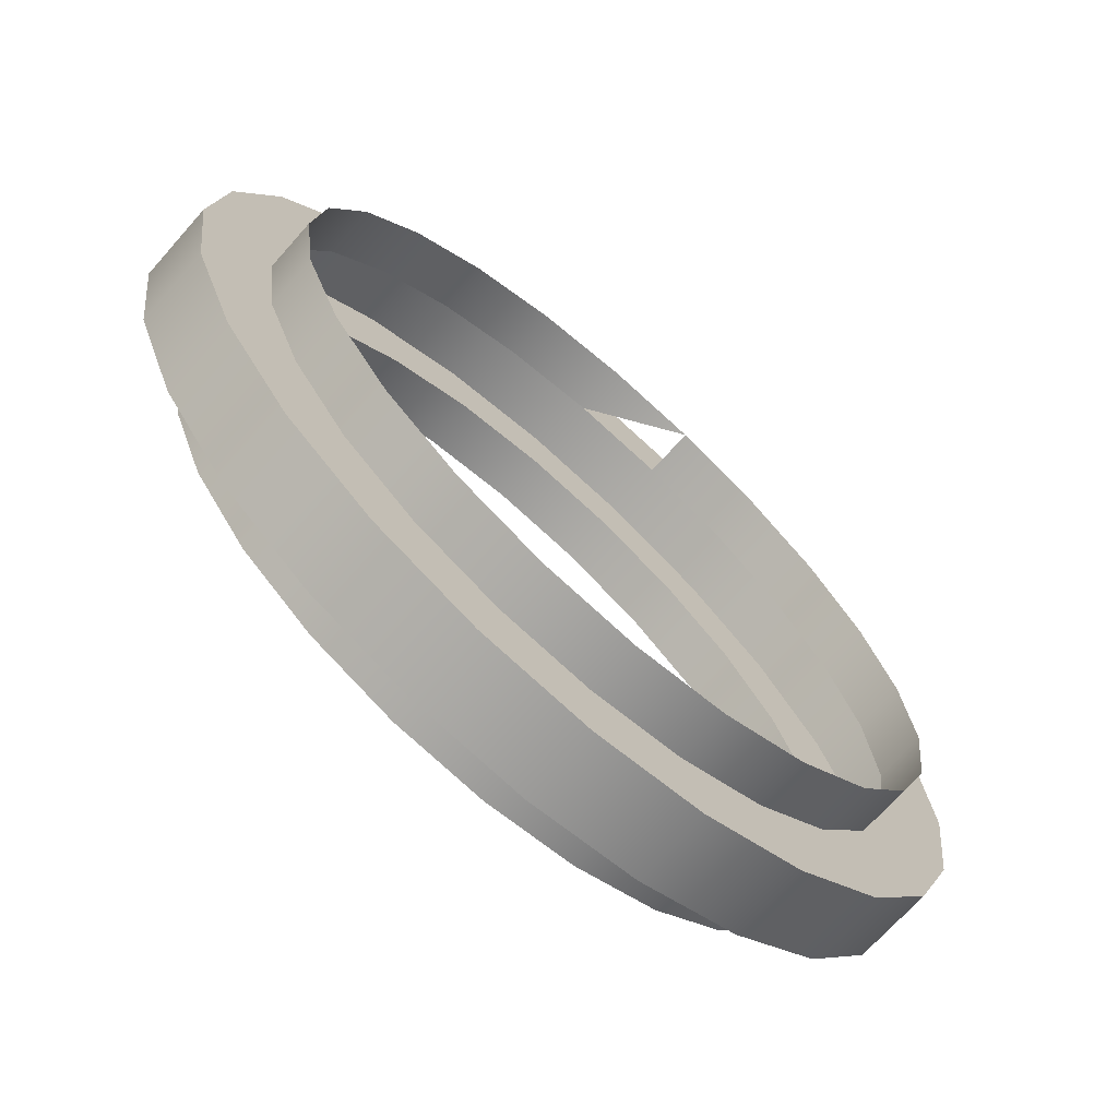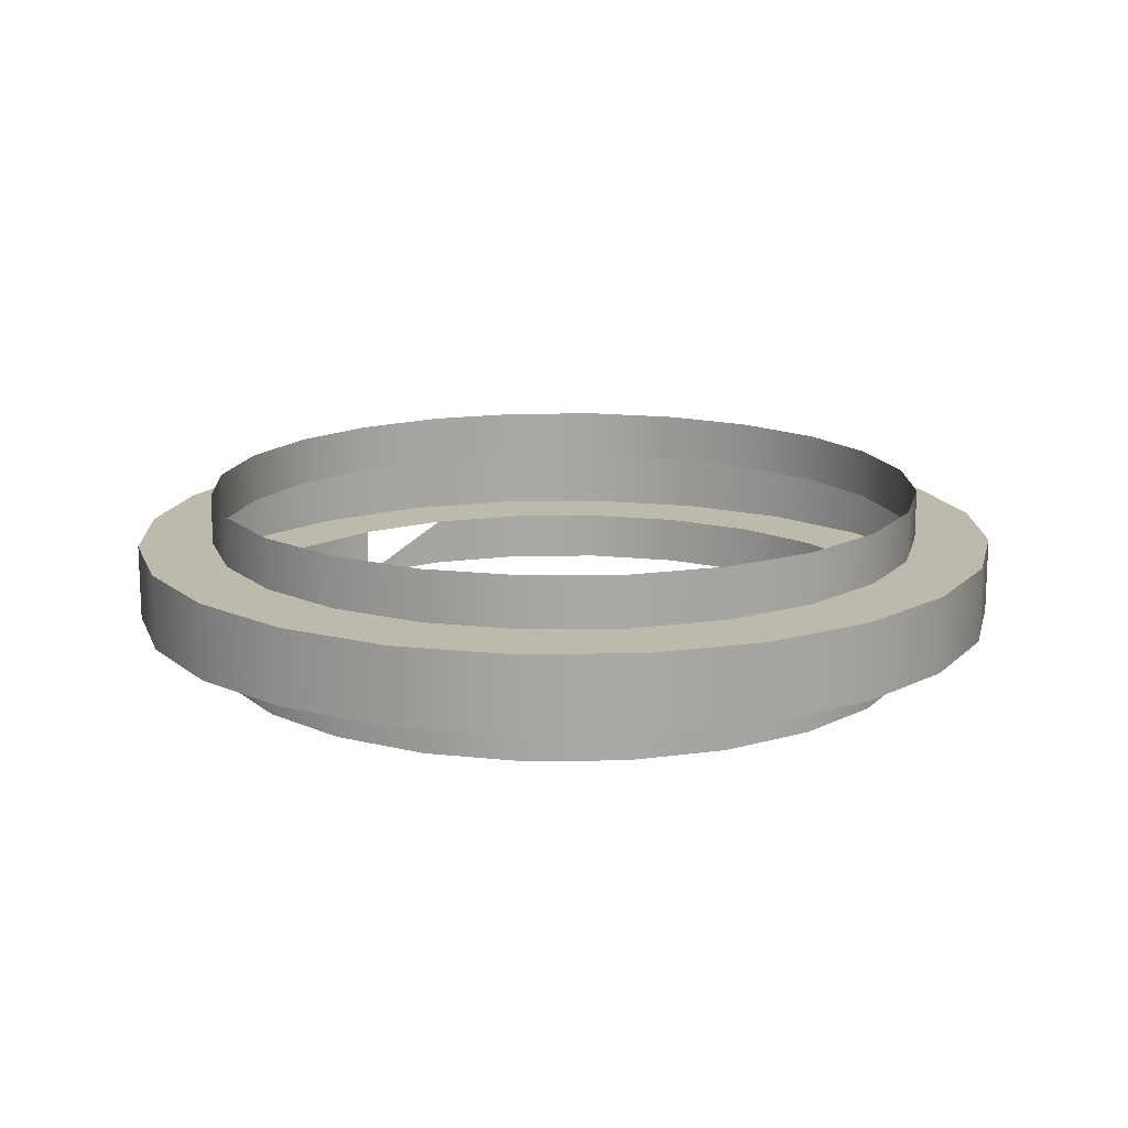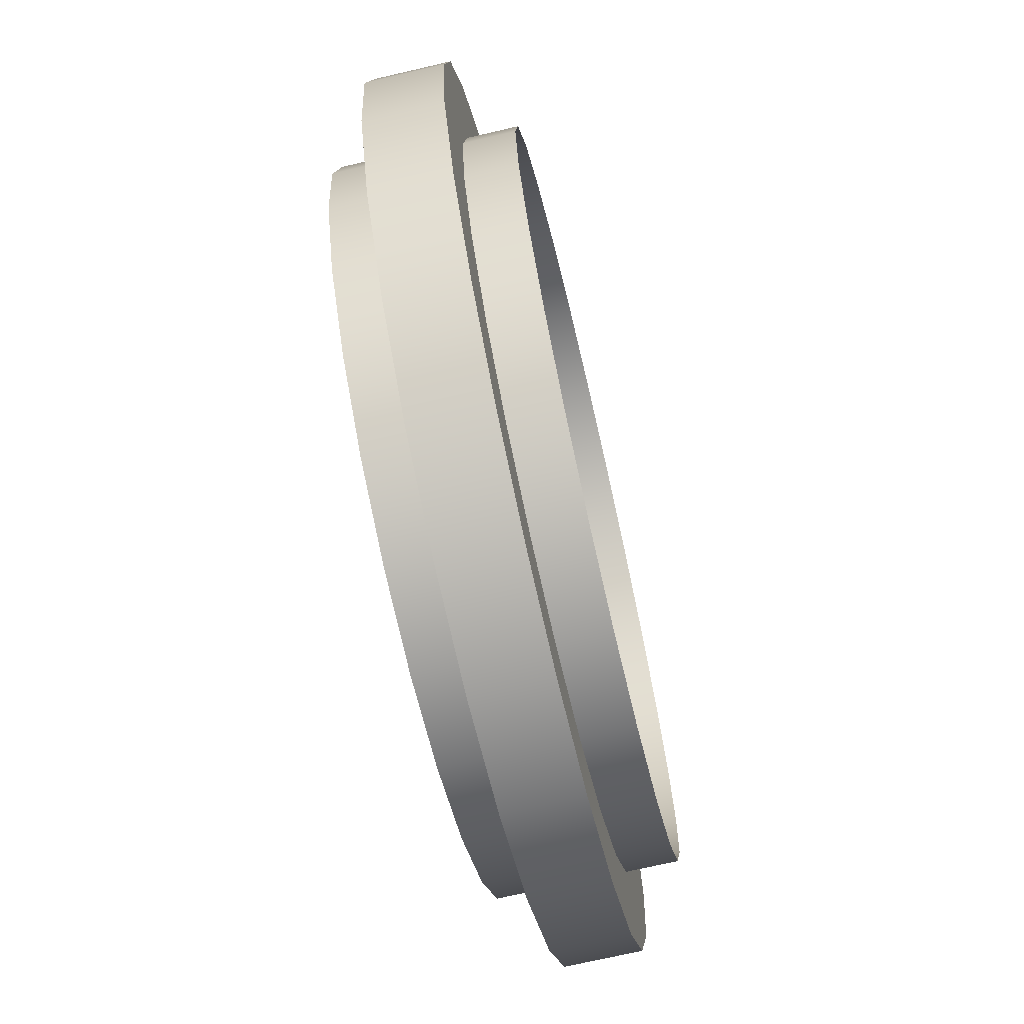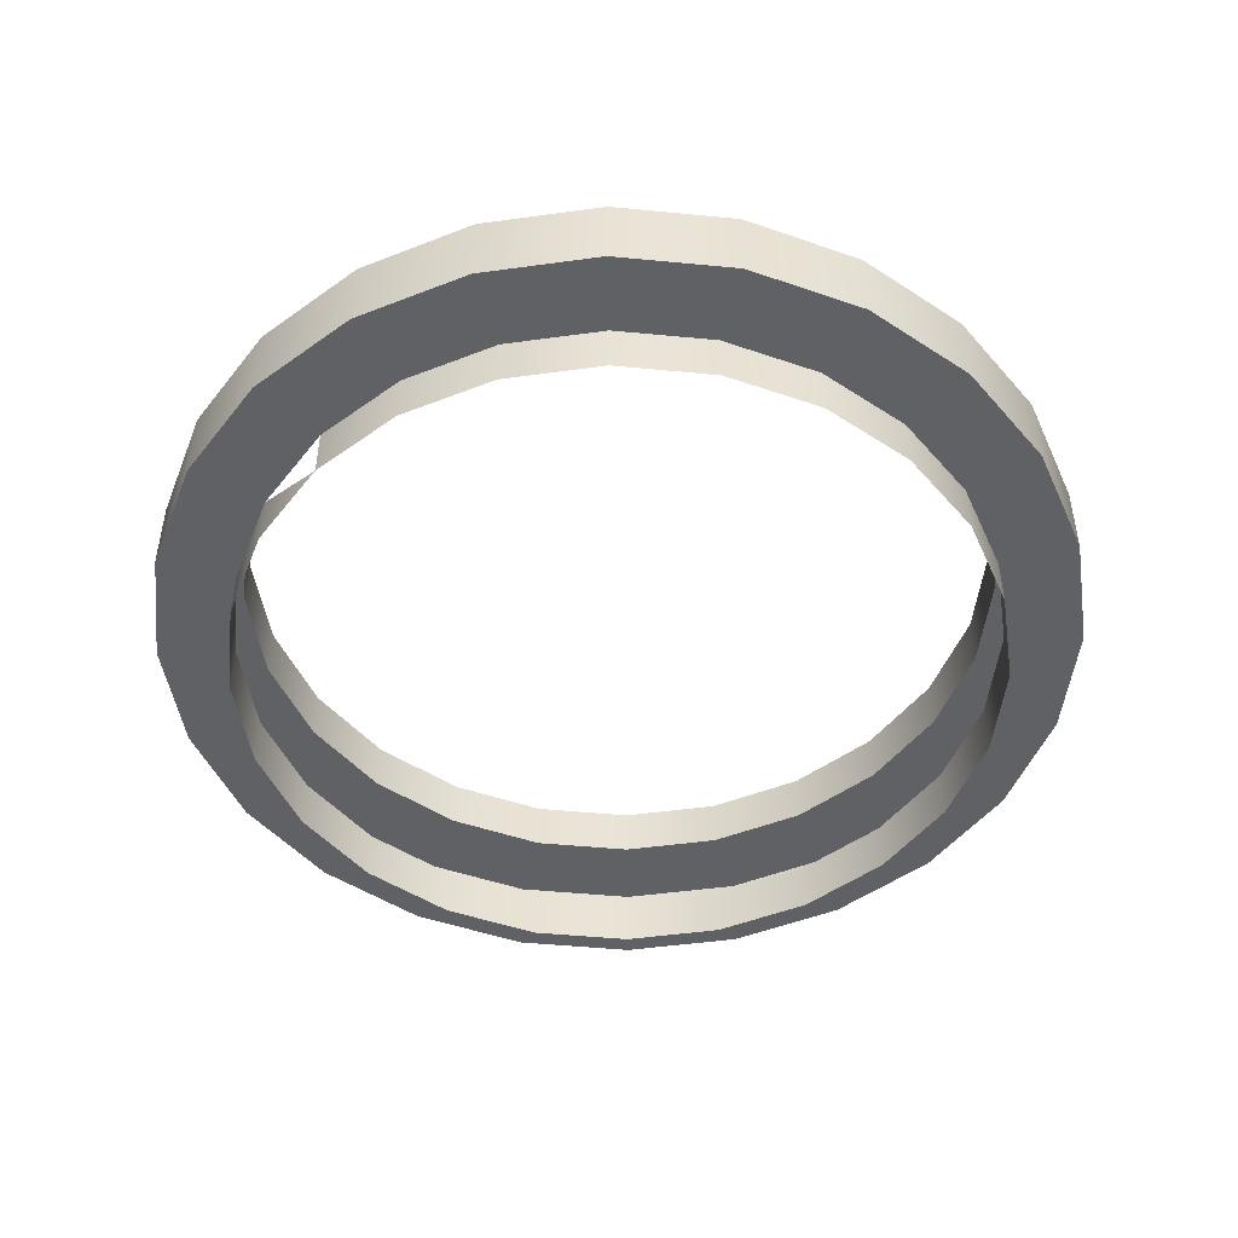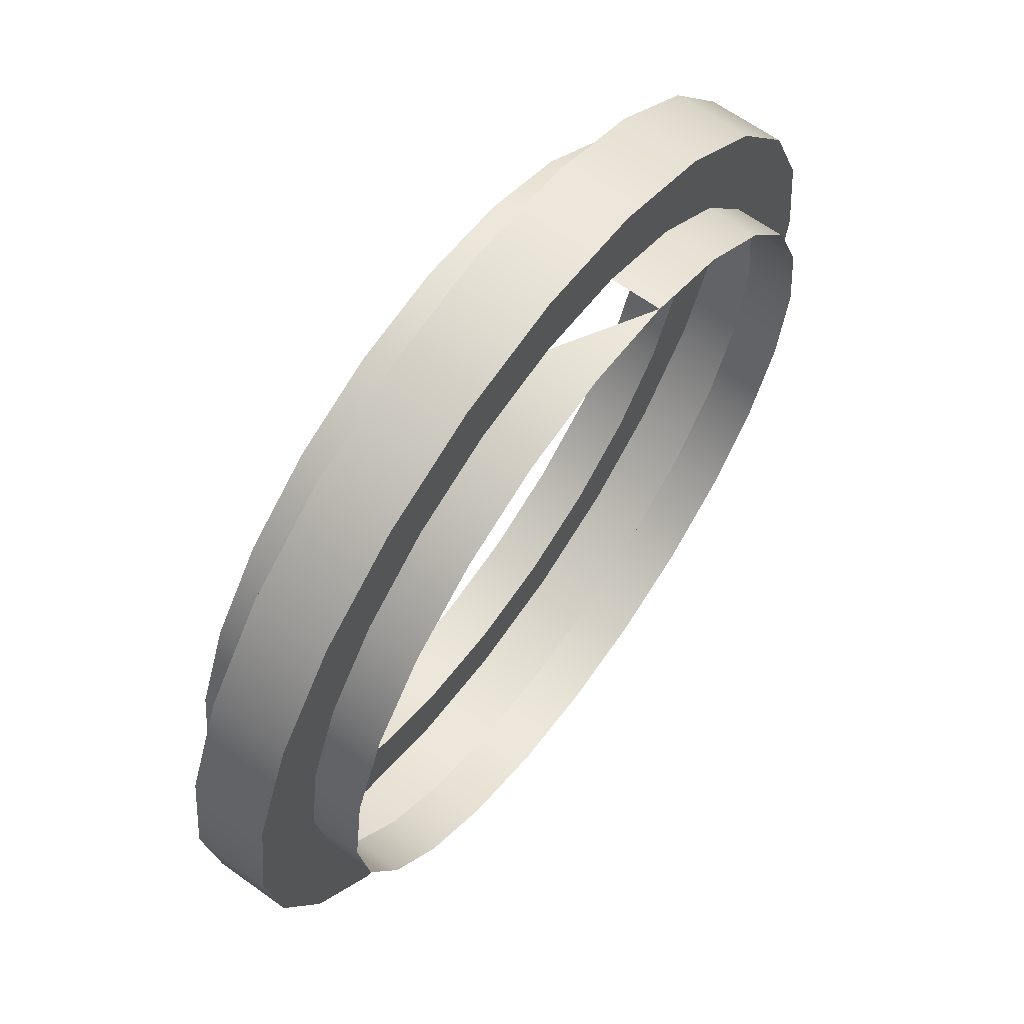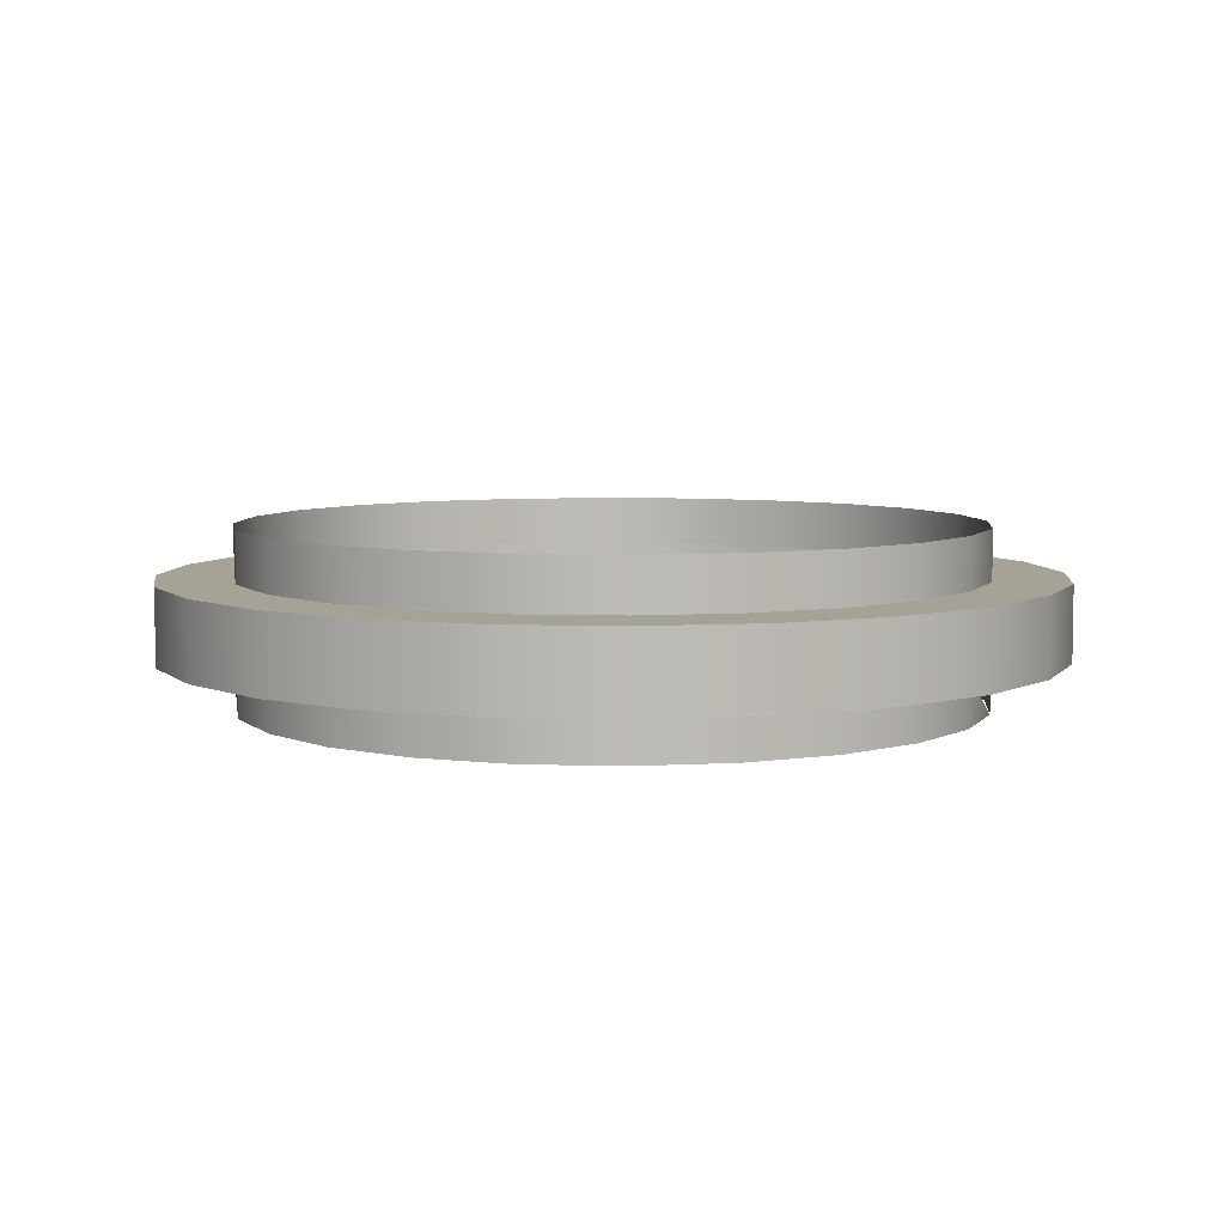
<metadata>
{"format":"obj","ext":"obj","renderer":"f3d","projection":"perspective","resolution":1024,"background":"white","views":[{"elev":-69.5,"azim":-41.5,"up":"+Z"},{"elev":15.2,"azim":155.7,"up":"+Y"},{"elev":-70.9,"azim":103.1,"up":"+Z"},{"elev":-48.1,"azim":61.3,"up":"+Y"},{"elev":64.5,"azim":-54.1,"up":"+Z"},{"elev":6.3,"azim":-62.2,"up":"+Y"}]}
</metadata>
<code>
v -0.07309 0.8088 0.07625
v -0.08894 0.8088 0.05559
v -0.09891 0.8088 0.03154
v -0.05244 0.8088 0.0921
v -0.1023 0.8088 0.005723
v -0.09891 0.8088 -0.02009
v -0.02838 0.8088 0.1021
v -0.07309 0.8226 0.07625
v -0.08894 0.8226 0.05559
v -0.09891 0.8226 0.03154
v -0.08894 0.8088 -0.04415
v -0.07309 0.8088 -0.06481
v -0.05244 0.8226 0.0921
v -0.1023 0.8226 0.005723
v -0.05244 0.8088 -0.08066
v -0.09891 0.8226 -0.02009
v -0.002564 0.8088 0.1055
v -0.02838 0.8226 0.1021
v 0.02325 0.8088 0.1021
v 0.04731 0.8088 0.0921
v 0.06796 0.8088 0.07625
v 0.08382 0.8088 0.05559
v 0.09378 0.8088 0.03154
v 0.09718 0.8088 0.005723
v -0.08769 0.8226 0.09084
v -0.06275 0.8226 0.11
v -0.1068 0.8226 0.06591
v 0.04731 0.8088 -0.08066
v 0.06796 0.8088 -0.06481
v 0.08382 0.8088 -0.04415
v 0.09378 0.8088 -0.02009
v -0.08894 0.8226 -0.04415
v -0.02838 0.8088 -0.09062
v -0.05244 0.8226 -0.08066
v -0.03372 0.8226 0.122
v -0.1068 0.8226 -0.05447
v 0.02325 0.8088 -0.09062
v -0.07309 0.8226 -0.06481
v -0.02838 0.8226 -0.09062
v -0.002564 0.8088 -0.09402
v -0.002564 0.8226 0.1055
v -0.002564 0.8226 0.1261
v 0.02325 0.8226 0.1021
v 0.04731 0.8226 0.0921
v 0.08382 0.8226 0.05559
v 0.09378 0.8226 0.03154
v 0.09718 0.8226 0.005723
v 0.09378 0.8226 -0.02009
v -0.08769 0.8432 0.09084
v -0.06275 0.8432 0.11
v -0.1188 0.8226 -0.02543
v 0.04731 0.8226 -0.08066
v 0.06796 0.8226 -0.06481
v 0.08382 0.8226 -0.04415
v -0.08769 0.8226 -0.0794
v -0.002564 0.8226 -0.09402
v -0.06275 0.8226 -0.09853
v -0.03372 0.8226 -0.1106
v -0.03372 0.8432 0.122
v 0.06796 0.8226 0.07625
v -0.1068 0.8432 0.06591
v -0.1188 0.8432 -0.02543
v -0.1188 0.8226 0.03688
v 0.02325 0.8226 -0.09062
v -0.1068 0.8432 -0.05447
v -0.002564 0.8432 0.1261
v 0.02859 0.8226 0.122
v 0.05763 0.8226 0.11
v 0.08256 0.8226 0.09084
v 0.1017 0.8226 0.06591
v 0.1017 0.8226 -0.05447
v 0.08256 0.8226 -0.0794
v -0.07309 0.8432 0.07625
v -0.08894 0.8432 0.05559
v -0.05244 0.8432 0.0921
v -0.1229 0.8432 0.005723
v -0.1229 0.8226 0.005723
v 0.02859 0.8226 -0.1106
v 0.05763 0.8226 -0.09853
v -0.06275 0.8432 -0.09853
v -0.002564 0.8226 -0.1147
v -0.03372 0.8432 -0.1106
v -0.08769 0.8432 -0.0794
v -0.002564 0.8432 0.1055
v -0.1188 0.8432 0.03688
v -0.09891 0.8432 0.03154
v -0.02838 0.8432 0.1021
v -0.002564 0.8432 -0.1147
v -0.08894 0.8432 -0.04415
v 0.02325 0.8432 0.1021
v 0.02859 0.8432 0.122
v 0.05763 0.8432 0.11
v 0.1017 0.8432 0.06591
v 0.1137 0.8226 0.03688
v 0.08256 0.8432 -0.0794
v -0.07309 0.857 0.07625
v -0.1023 0.8432 0.005723
v -0.08894 0.857 0.05559
v -0.05244 0.857 0.0921
v 0.05763 0.8432 -0.09853
v 0.02859 0.8432 -0.1106
v -0.07309 0.8432 -0.06481
v -0.05244 0.8432 -0.08066
v -0.002564 0.8432 -0.09402
v -0.09891 0.8432 -0.02009
v -0.002564 0.857 0.1055
v -0.02838 0.857 0.1021
v 0.08256 0.8432 0.09084
v 0.1137 0.8432 0.03688
v 0.1137 0.8226 -0.02543
v 0.1017 0.8432 -0.05447
v -0.09891 0.857 0.03154
v -0.02838 0.8432 -0.09062
v 0.02325 0.8432 -0.09062
v -0.08894 0.857 -0.04415
v -0.09891 0.857 -0.02009
v 0.04731 0.8432 0.0921
v 0.02325 0.857 0.1021
v 0.06796 0.8432 0.07625
v 0.09378 0.8432 0.03154
v 0.1178 0.8226 0.005723
v 0.1178 0.8432 0.005723
v 0.09378 0.8432 -0.02009
v -0.1023 0.857 0.005723
v 0.04731 0.8432 -0.08066
v 0.06796 0.8432 -0.06481
v -0.05244 0.857 -0.08066
v -0.02838 0.857 -0.09062
v 0.02325 0.857 -0.09062
v -0.002564 0.857 -0.09402
v -0.07309 0.857 -0.06481
v 0.08382 0.8432 0.05559
v 0.09718 0.8432 0.005723
v 0.1137 0.8432 -0.02543
v 0.08382 0.8432 -0.04415
v 0.04731 0.857 -0.08066
v 0.04731 0.857 0.0921
v 0.08382 0.857 0.05559
v 0.09718 0.857 0.005723
v 0.09378 0.857 0.03154
v 0.09378 0.857 -0.02009
v 0.08382 0.857 -0.04415
v 0.06796 0.857 -0.06481
v 0.06796 0.857 0.07625
f 2 8 1
f 1 8 2
f 8 4 1
f 1 4 8
f 3 9 2
f 2 9 3
f 5 10 3
f 3 10 5
f 13 7 4
f 4 7 13
f 8 2 9
f 9 2 8
f 4 8 13
f 13 8 4
f 9 3 10
f 10 3 9
f 10 5 14
f 14 5 10
f 6 14 5
f 5 14 6
f 11 16 6
f 6 16 11
f 7 13 18
f 18 13 7
f 25 8 9
f 9 8 25
f 26 13 8
f 8 13 26
f 27 9 10
f 10 9 27
f 27 10 14
f 14 10 27
f 14 6 16
f 16 6 14
f 12 32 11
f 11 32 12
f 34 12 15
f 15 12 34
f 16 11 32
f 32 11 16
f 18 17 7
f 7 17 18
f 35 18 13
f 13 18 35
f 26 8 25
f 25 8 26
f 25 9 27
f 27 9 25
f 35 13 26
f 26 13 35
f 27 14 36
f 36 14 27
f 16 36 14
f 14 36 16
f 32 12 38
f 38 12 32
f 39 15 33
f 33 15 39
f 12 34 38
f 38 34 12
f 15 39 34
f 34 39 15
f 32 36 16
f 16 36 32
f 17 18 41
f 41 18 17
f 42 18 35
f 35 18 42
f 41 19 17
f 17 19 41
f 43 20 19
f 19 20 43
f 44 21 20
f 20 21 44
f 21 45 22
f 22 45 21
f 22 46 23
f 23 46 22
f 23 47 24
f 24 47 23
f 24 48 31
f 31 48 24
f 49 26 25
f 25 26 49
f 27 49 25
f 25 49 27
f 50 35 26
f 26 35 50
f 27 36 51
f 51 36 27
f 52 37 28
f 28 37 52
f 53 28 29
f 29 28 53
f 30 53 29
f 29 53 30
f 31 54 30
f 30 54 31
f 38 55 32
f 32 55 38
f 33 56 39
f 39 56 33
f 34 57 38
f 38 57 34
f 39 58 34
f 34 58 39
f 56 33 40
f 40 33 56
f 32 55 36
f 36 55 32
f 42 41 18
f 18 41 42
f 59 42 35
f 35 42 59
f 20 43 44
f 44 43 20
f 21 44 60
f 60 44 21
f 45 21 60
f 60 21 45
f 46 22 45
f 45 22 46
f 47 23 46
f 46 23 47
f 48 24 47
f 47 24 48
f 54 31 48
f 48 31 54
f 26 49 50
f 50 49 26
f 49 27 61
f 61 27 49
f 35 50 59
f 59 50 35
f 36 62 51
f 51 62 36
f 27 51 63
f 63 51 27
f 37 52 64
f 64 52 37
f 28 53 52
f 52 53 28
f 53 30 54
f 54 30 53
f 38 57 55
f 55 57 38
f 56 58 39
f 39 58 56
f 34 58 57
f 57 58 34
f 64 40 37
f 37 40 64
f 40 64 56
f 56 64 40
f 55 65 36
f 36 65 55
f 42 43 41
f 41 43 42
f 42 59 66
f 66 59 42
f 67 44 43
f 43 44 67
f 68 60 44
f 44 60 68
f 69 45 60
f 60 45 69
f 69 46 45
f 45 46 69
f 46 70 47
f 47 70 46
f 47 71 48
f 48 71 47
f 48 72 54
f 54 72 48
f 73 50 49
f 49 50 73
f 63 61 27
f 27 61 63
f 74 49 61
f 61 49 74
f 75 59 50
f 50 59 75
f 62 36 65
f 65 36 62
f 76 51 62
f 62 51 76
f 63 51 77
f 77 51 63
f 52 78 64
f 64 78 52
f 53 79 52
f 52 79 53
f 54 72 53
f 53 72 54
f 80 55 57
f 57 55 80
f 56 81 58
f 58 81 56
f 82 57 58
f 58 57 82
f 64 81 56
f 56 81 64
f 65 55 83
f 83 55 65
f 67 43 42
f 42 43 67
f 84 66 59
f 59 66 84
f 66 67 42
f 42 67 66
f 68 44 67
f 67 44 68
f 69 60 68
f 68 60 69
f 70 46 69
f 69 46 70
f 70 71 47
f 47 71 70
f 48 71 72
f 72 71 48
f 75 50 73
f 73 50 75
f 73 49 74
f 74 49 73
f 61 63 85
f 85 63 61
f 74 61 86
f 86 61 74
f 87 59 75
f 75 59 87
f 65 85 62
f 62 85 65
f 51 76 77
f 77 76 51
f 62 85 76
f 76 85 62
f 77 85 63
f 63 85 77
f 52 79 78
f 78 79 52
f 64 78 81
f 81 78 64
f 53 72 79
f 79 72 53
f 55 80 83
f 83 80 55
f 57 82 80
f 80 82 57
f 88 58 81
f 81 58 88
f 58 88 82
f 82 88 58
f 83 89 65
f 65 89 83
f 90 66 84
f 84 66 90
f 84 59 87
f 87 59 84
f 67 66 91
f 91 66 67
f 91 68 67
f 67 68 91
f 92 69 68
f 68 69 92
f 69 93 70
f 70 93 69
f 94 71 70
f 70 71 94
f 71 95 72
f 72 95 71
f 96 75 73
f 73 75 96
f 74 96 73
f 73 96 74
f 65 61 85
f 85 61 65
f 86 61 97
f 97 61 86
f 86 98 74
f 74 98 86
f 99 87 75
f 75 87 99
f 85 77 76
f 76 77 85
f 100 78 79
f 79 78 100
f 101 81 78
f 78 81 101
f 95 79 72
f 72 79 95
f 80 102 83
f 83 102 80
f 82 103 80
f 80 103 82
f 81 101 88
f 88 101 81
f 88 104 82
f 82 104 88
f 83 102 89
f 89 102 83
f 65 89 105
f 105 89 65
f 90 91 66
f 66 91 90
f 106 90 84
f 84 90 106
f 107 84 87
f 87 84 107
f 68 91 92
f 92 91 68
f 69 92 108
f 108 92 69
f 93 69 108
f 108 69 93
f 109 70 93
f 93 70 109
f 94 110 71
f 71 110 94
f 70 109 94
f 94 109 70
f 95 71 111
f 111 71 95
f 75 96 99
f 99 96 75
f 96 74 98
f 98 74 96
f 65 97 61
f 61 97 65
f 97 112 86
f 86 112 97
f 98 86 112
f 112 86 98
f 87 99 107
f 107 99 87
f 78 100 101
f 101 100 78
f 79 95 100
f 100 95 79
f 80 103 102
f 102 103 80
f 82 113 103
f 103 113 82
f 101 114 88
f 88 114 101
f 88 114 104
f 104 114 88
f 82 104 113
f 113 104 82
f 102 115 89
f 89 115 102
f 89 116 105
f 105 116 89
f 65 105 97
f 97 105 65
f 117 91 90
f 90 91 117
f 90 106 118
f 118 106 90
f 84 107 106
f 106 107 84
f 117 92 91
f 91 92 117
f 119 108 92
f 92 108 119
f 120 93 108
f 108 93 120
f 111 109 93
f 93 109 111
f 110 94 121
f 121 94 110
f 110 111 71
f 71 111 110
f 122 94 109
f 109 94 122
f 111 123 95
f 95 123 111
f 112 97 124
f 124 97 112
f 100 125 101
f 101 125 100
f 95 126 100
f 100 126 95
f 127 102 103
f 103 102 127
f 128 103 113
f 113 103 128
f 101 125 114
f 114 125 101
f 129 104 114
f 114 104 129
f 130 113 104
f 104 113 130
f 115 102 131
f 131 102 115
f 116 89 115
f 115 89 116
f 124 105 116
f 116 105 124
f 105 124 97
f 97 124 105
f 118 117 90
f 90 117 118
f 119 92 117
f 117 92 119
f 132 108 119
f 119 108 132
f 133 93 120
f 120 93 133
f 120 108 132
f 132 108 120
f 134 109 111
f 111 109 134
f 111 93 133
f 133 93 111
f 94 122 121
f 121 122 94
f 121 134 110
f 110 134 121
f 111 110 134
f 134 110 111
f 109 134 122
f 122 134 109
f 123 111 133
f 133 111 123
f 95 123 135
f 135 123 95
f 100 126 125
f 125 126 100
f 95 135 126
f 126 135 95
f 102 127 131
f 131 127 102
f 103 128 127
f 127 128 103
f 113 130 128
f 128 130 113
f 136 114 125
f 125 114 136
f 104 129 130
f 130 129 104
f 114 136 129
f 129 136 114
f 117 118 137
f 137 118 117
f 137 119 117
f 117 119 137
f 119 138 132
f 132 138 119
f 120 139 133
f 133 139 120
f 132 140 120
f 120 140 132
f 134 121 122
f 122 121 134
f 133 141 123
f 123 141 133
f 123 142 135
f 135 142 123
f 143 125 126
f 126 125 143
f 135 143 126
f 126 143 135
f 125 143 136
f 136 143 125
f 119 137 144
f 144 137 119
f 138 119 144
f 144 119 138
f 140 132 138
f 138 132 140
f 139 120 140
f 140 120 139
f 141 133 139
f 139 133 141
f 142 123 141
f 141 123 142
f 143 135 142
f 142 135 143

</code>
